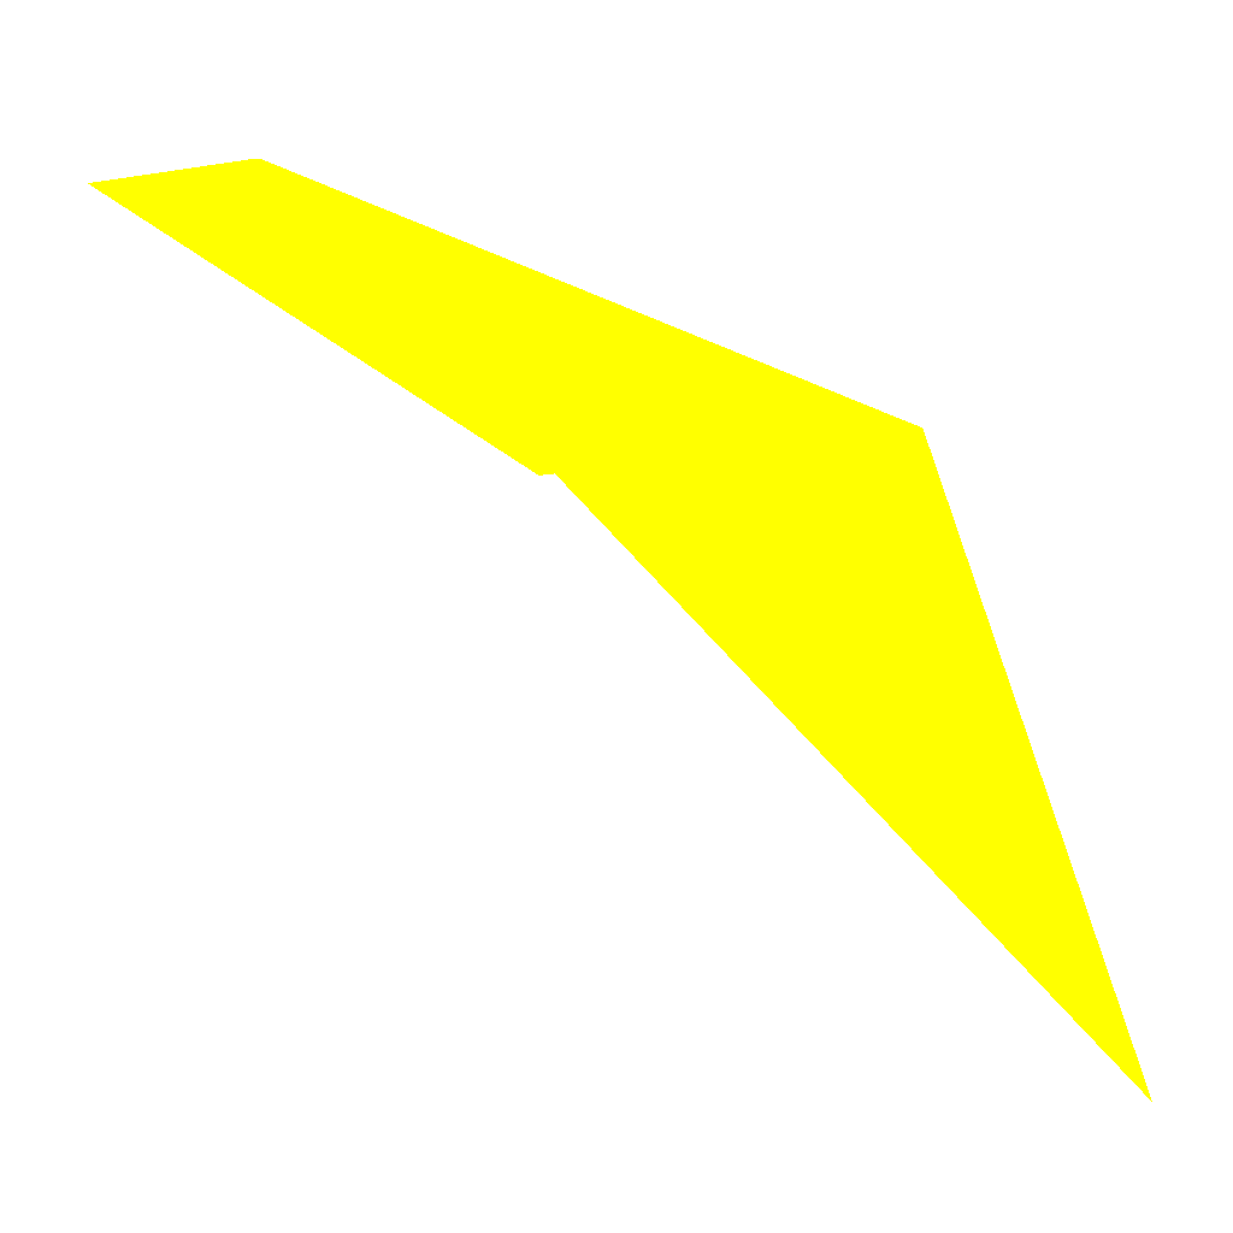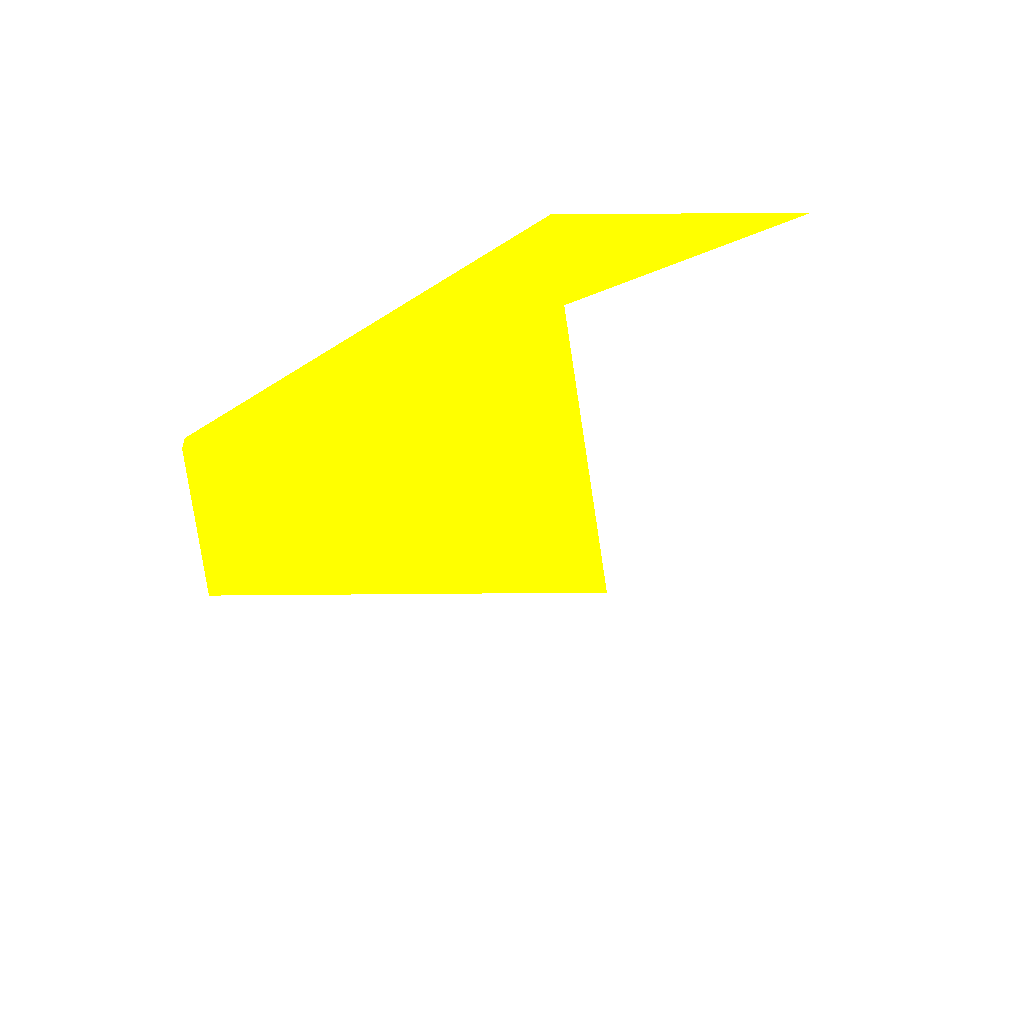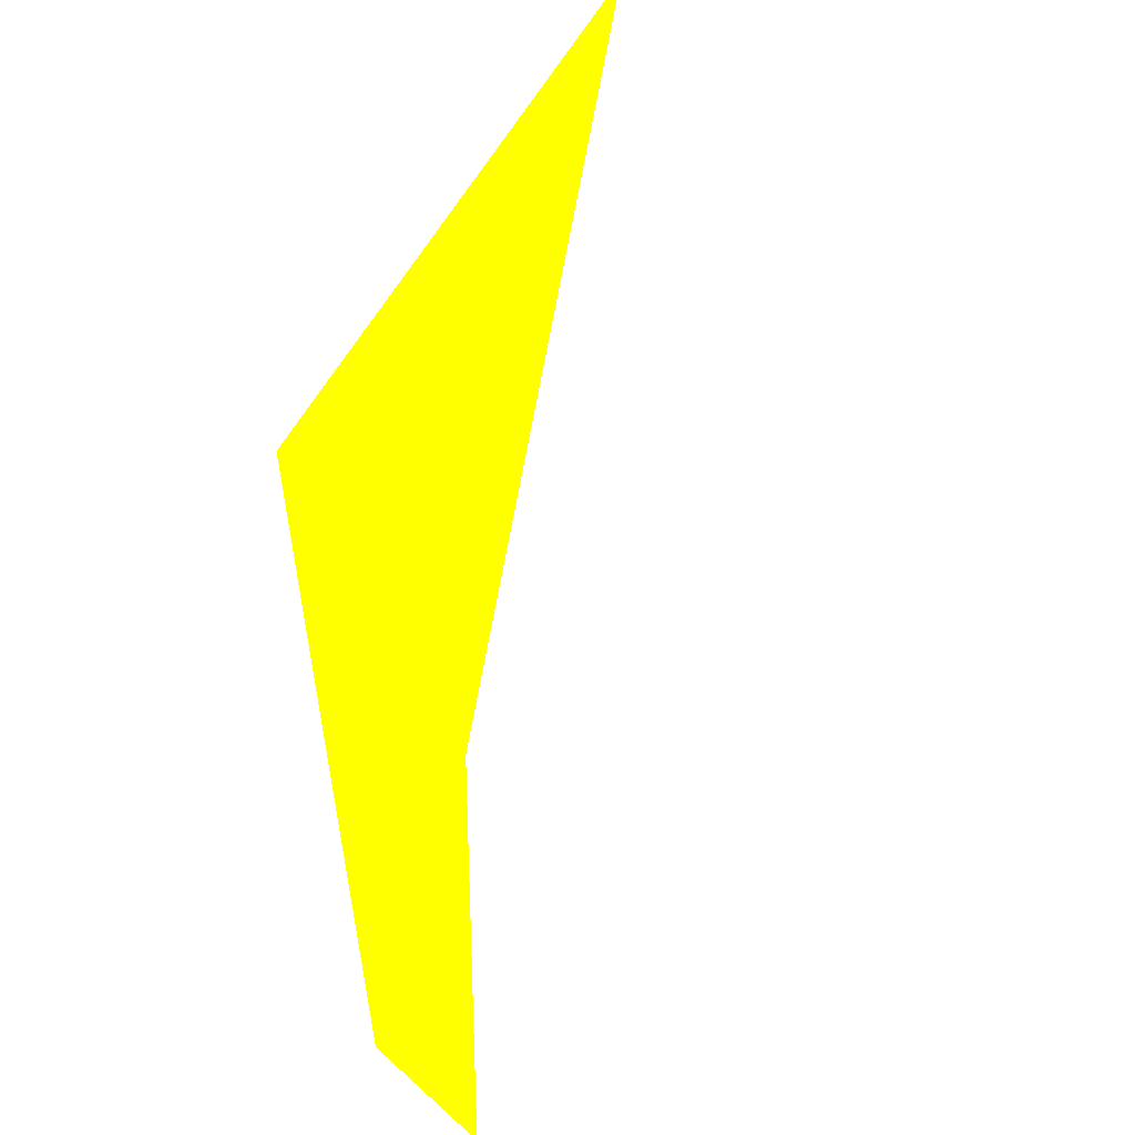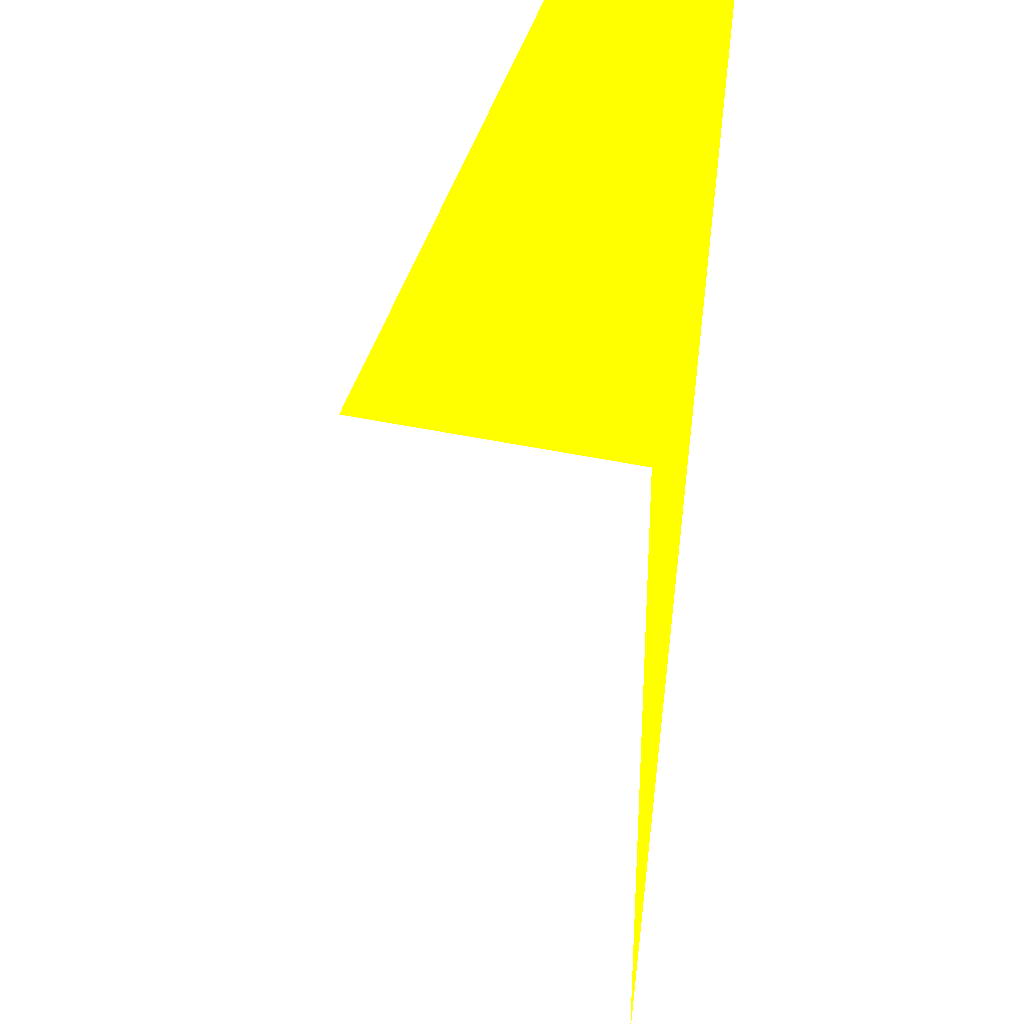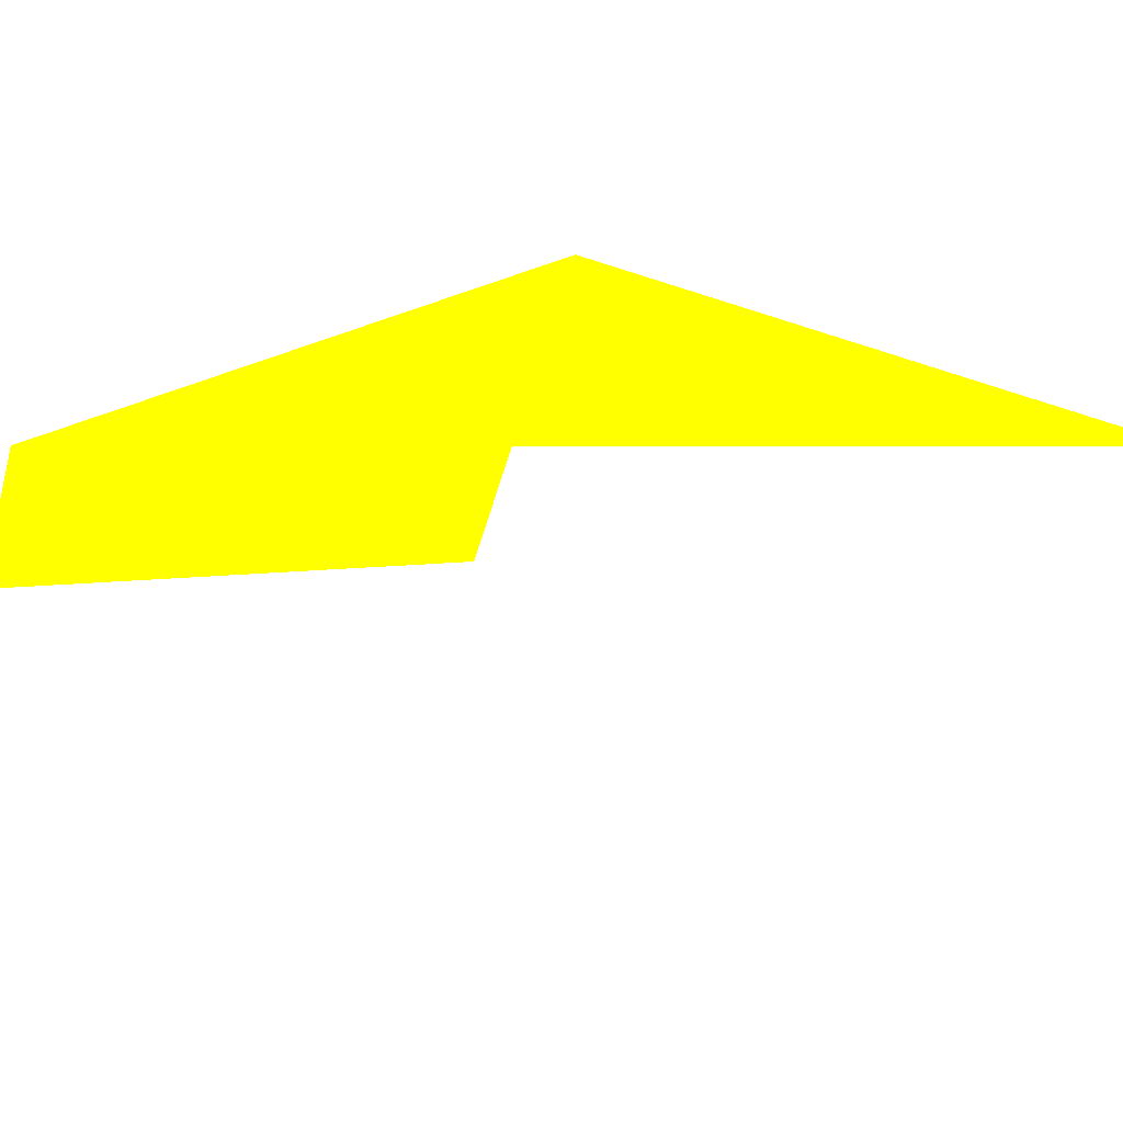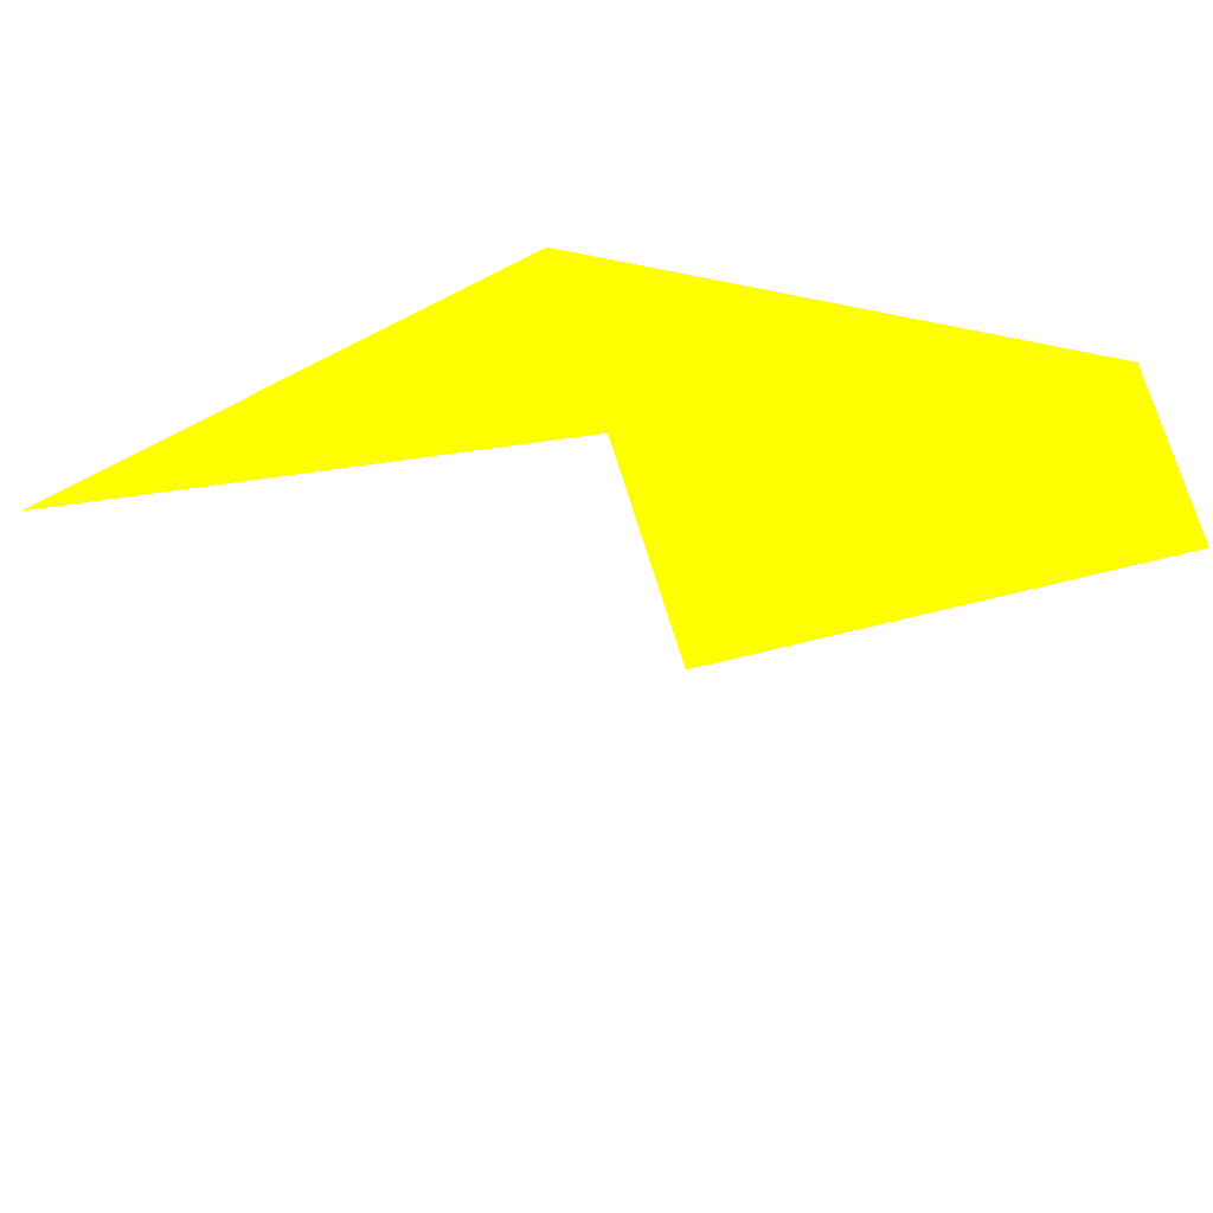
<metadata>
{"format":"obj","ext":"obj","renderer":"f3d","projection":"perspective","resolution":1024,"background":"white","views":[{"elev":12.7,"azim":-22.1,"up":"+Y"},{"elev":-69.3,"azim":37.0,"up":"+Y"},{"elev":69.1,"azim":-126.1,"up":"+Z"},{"elev":-28.9,"azim":-96.4,"up":"+Y"},{"elev":68.5,"azim":-46.5,"up":"+Z"},{"elev":-43.9,"azim":143.9,"up":"+Z"}]}
</metadata>
<code>
o geometry_0
v 6.125e+05 5.855e+06 664 1 1 0
v 6.125e+05 5.855e+06 657.8 1 1 0
v 6.125e+05 5.855e+06 657.8 1 1 0
v 6.125e+05 5.855e+06 661.2 1 1 0
v 6.125e+05 5.855e+06 661.2 1 1 0
v 6.125e+05 5.855e+06 664 1 1 0
v 6.125e+05 5.855e+06 664 1 1 0
v 6.125e+05 5.855e+06 664 1 1 0
f 1 7 8
f 1 6 7
f 5 3 4
f 5 8 3
f 4 2 7
f 1 8 6
f 3 8 2
f 4 3 2
f 4 7 6
f 5 4 6
f 5 6 8
f 2 8 7

</code>
